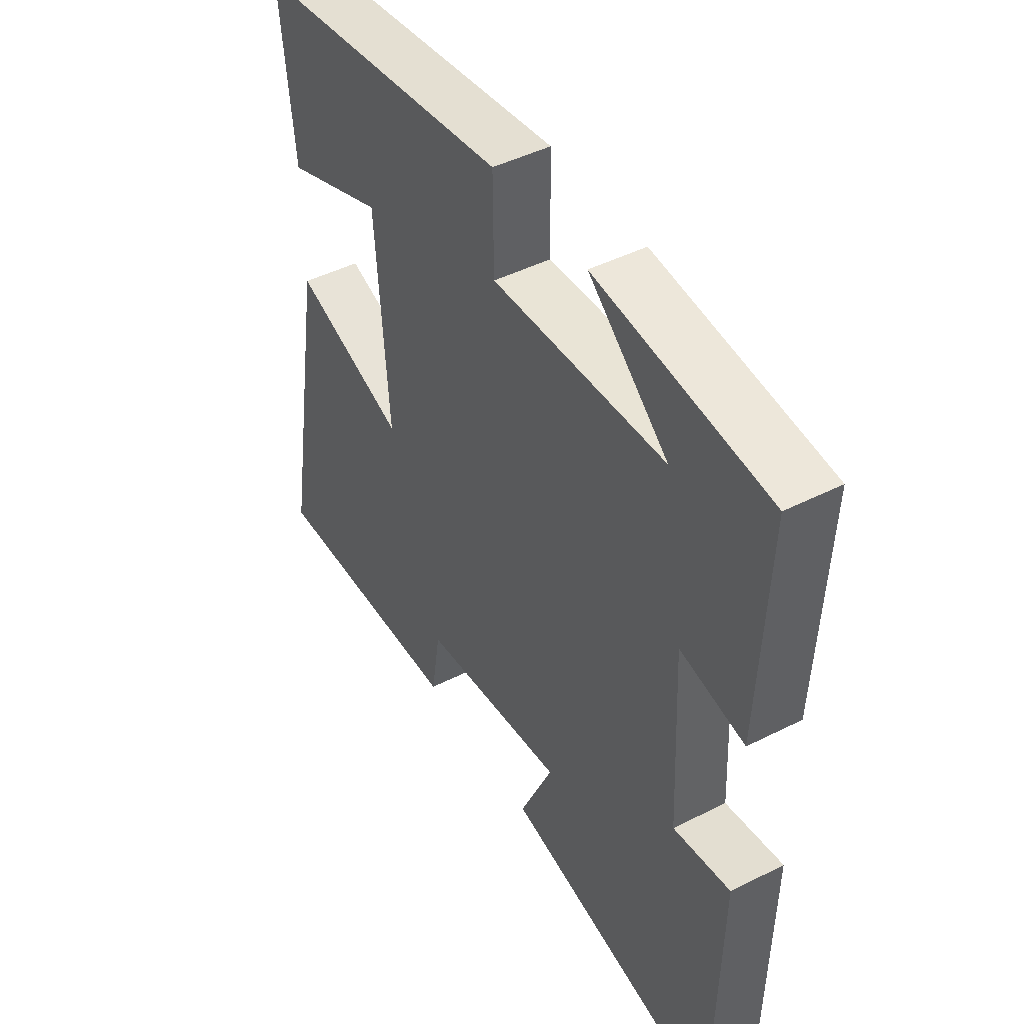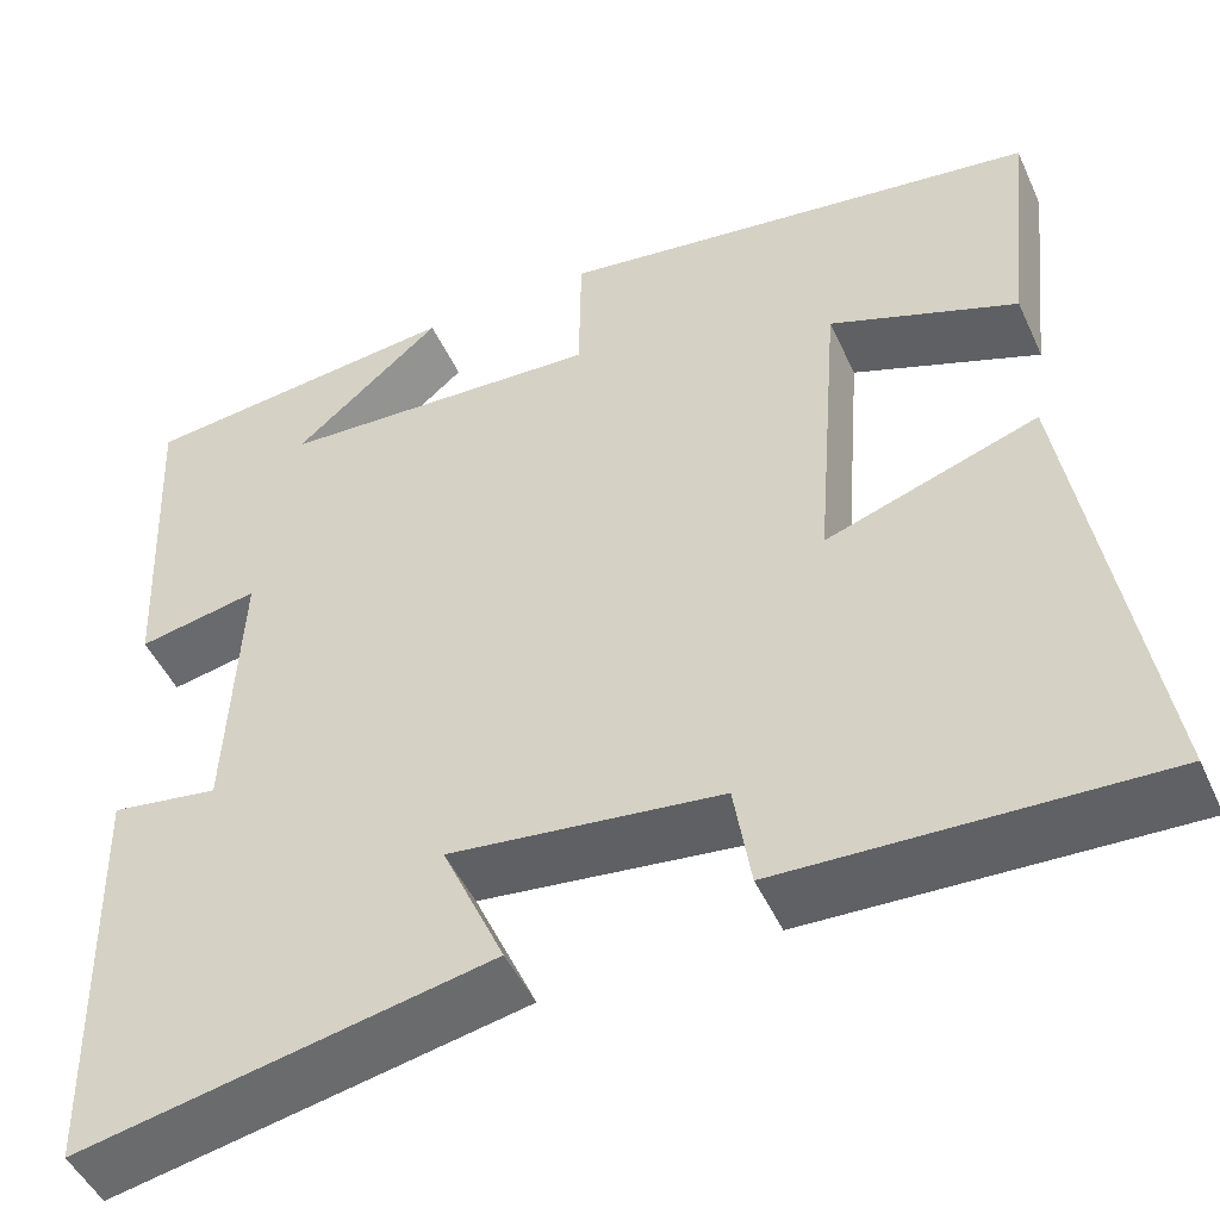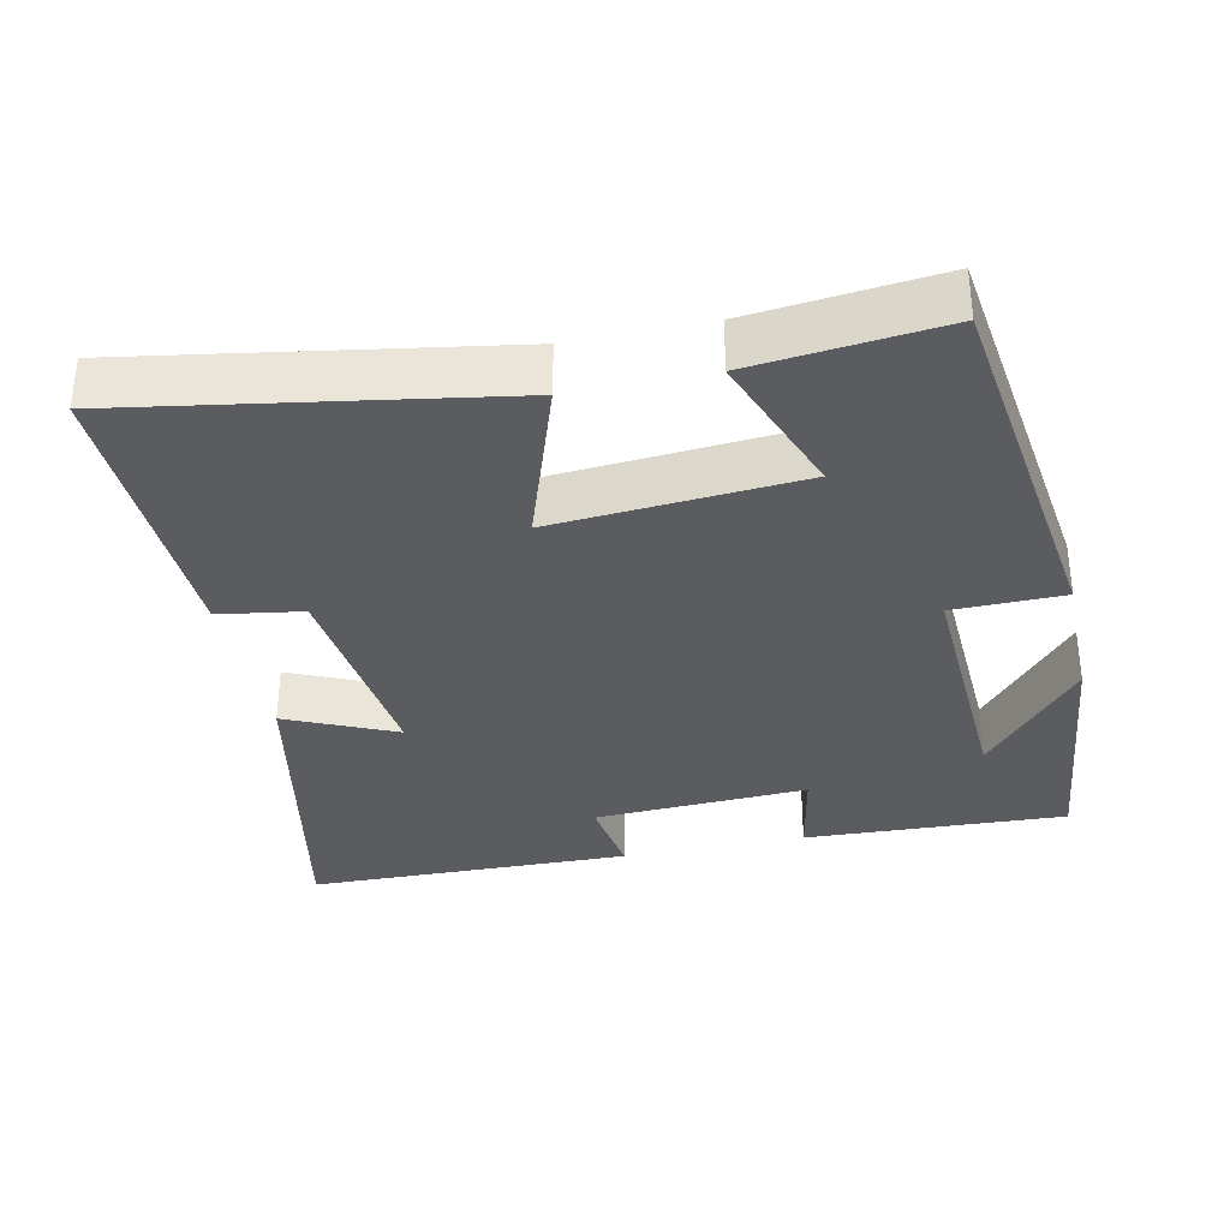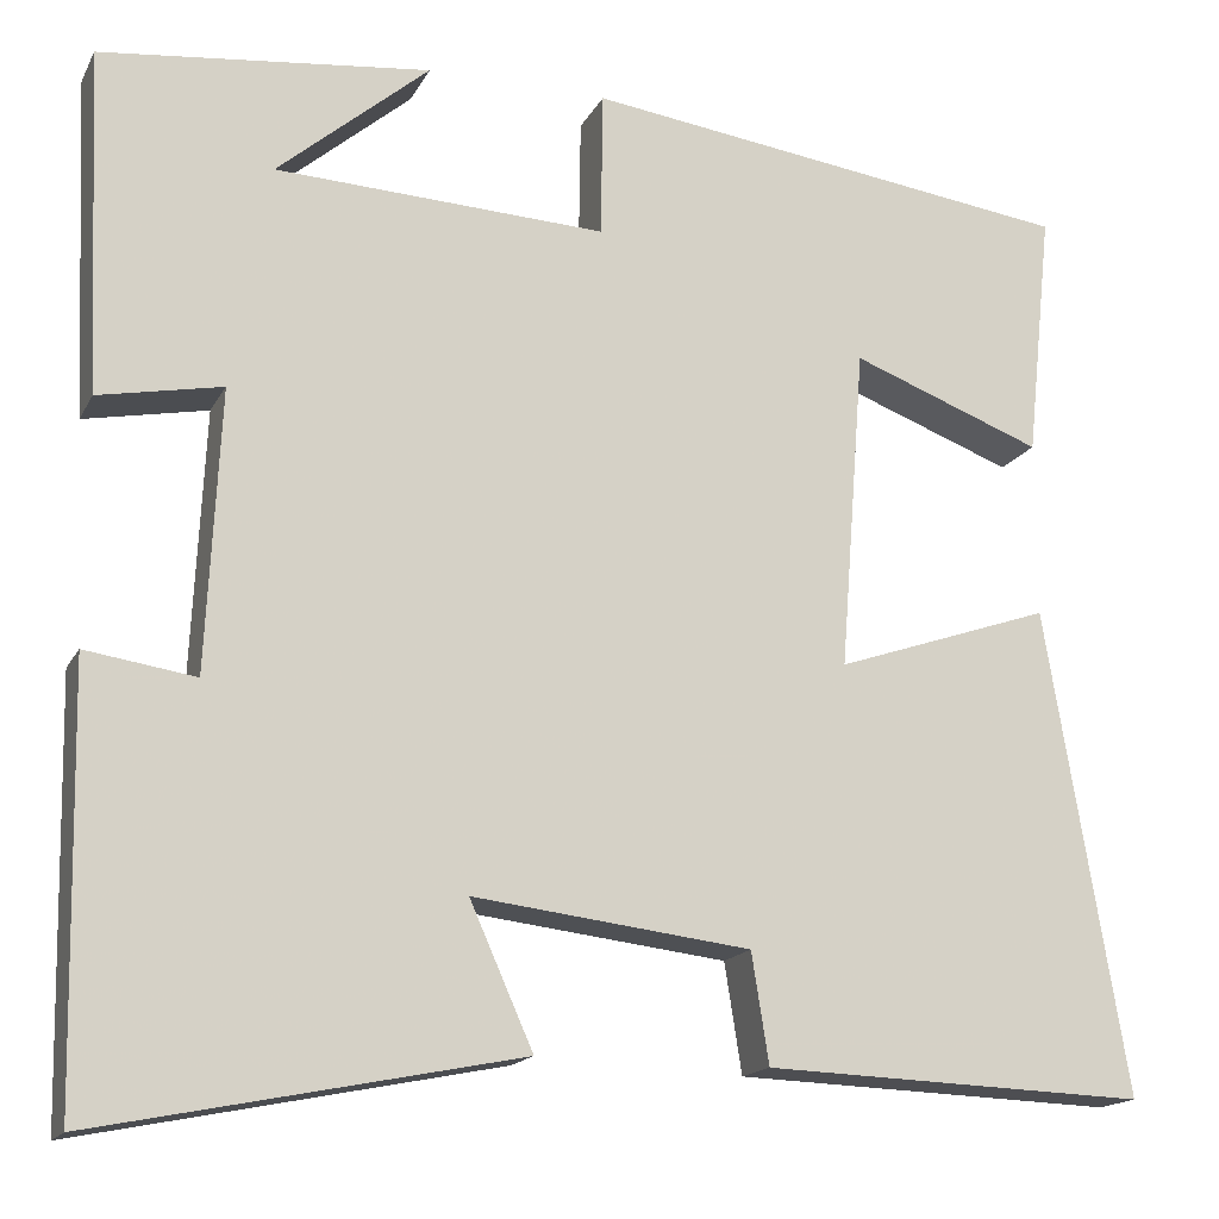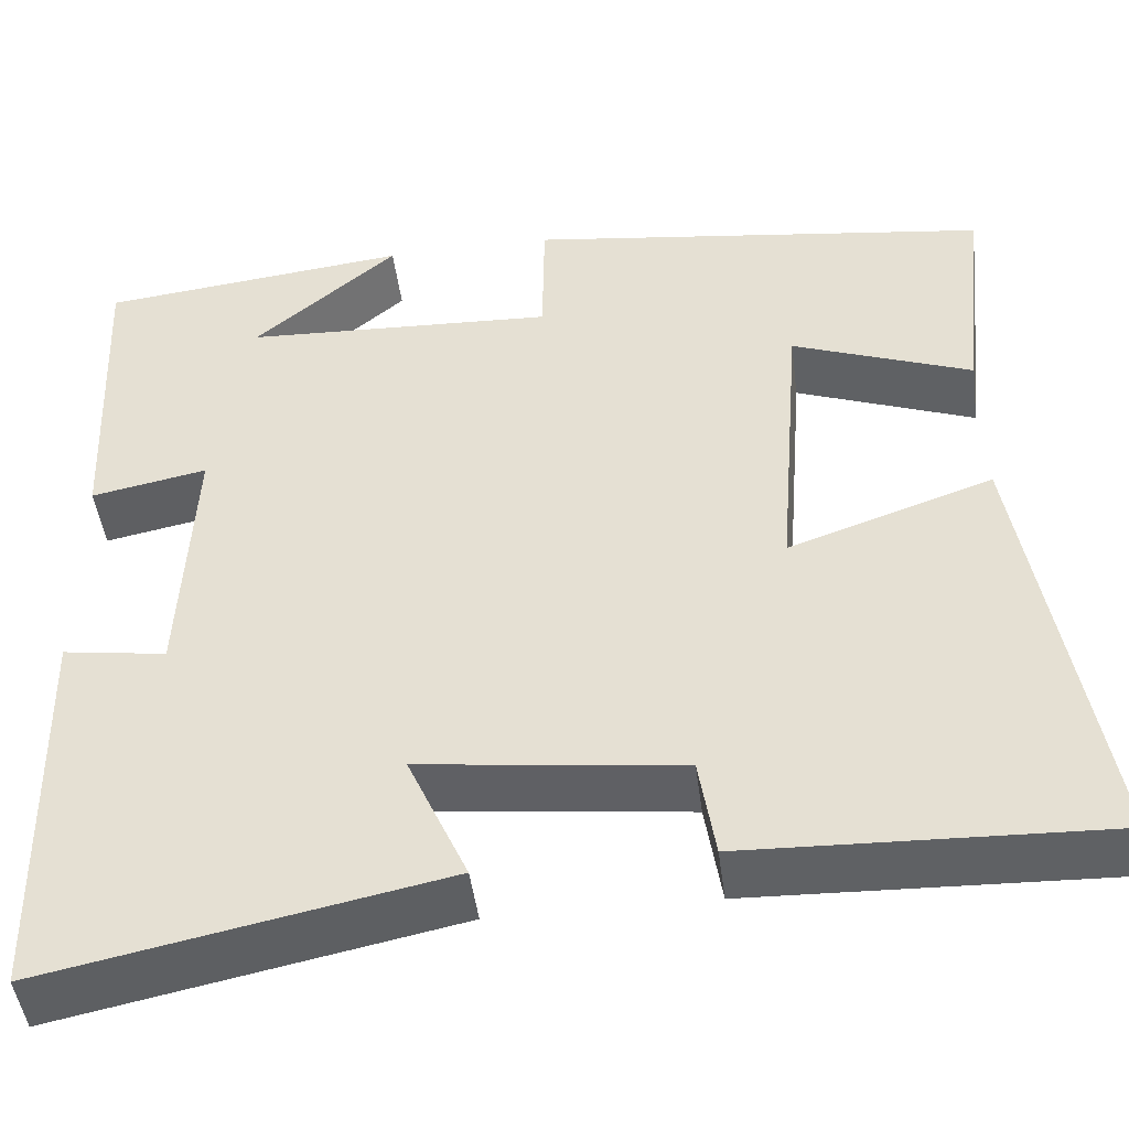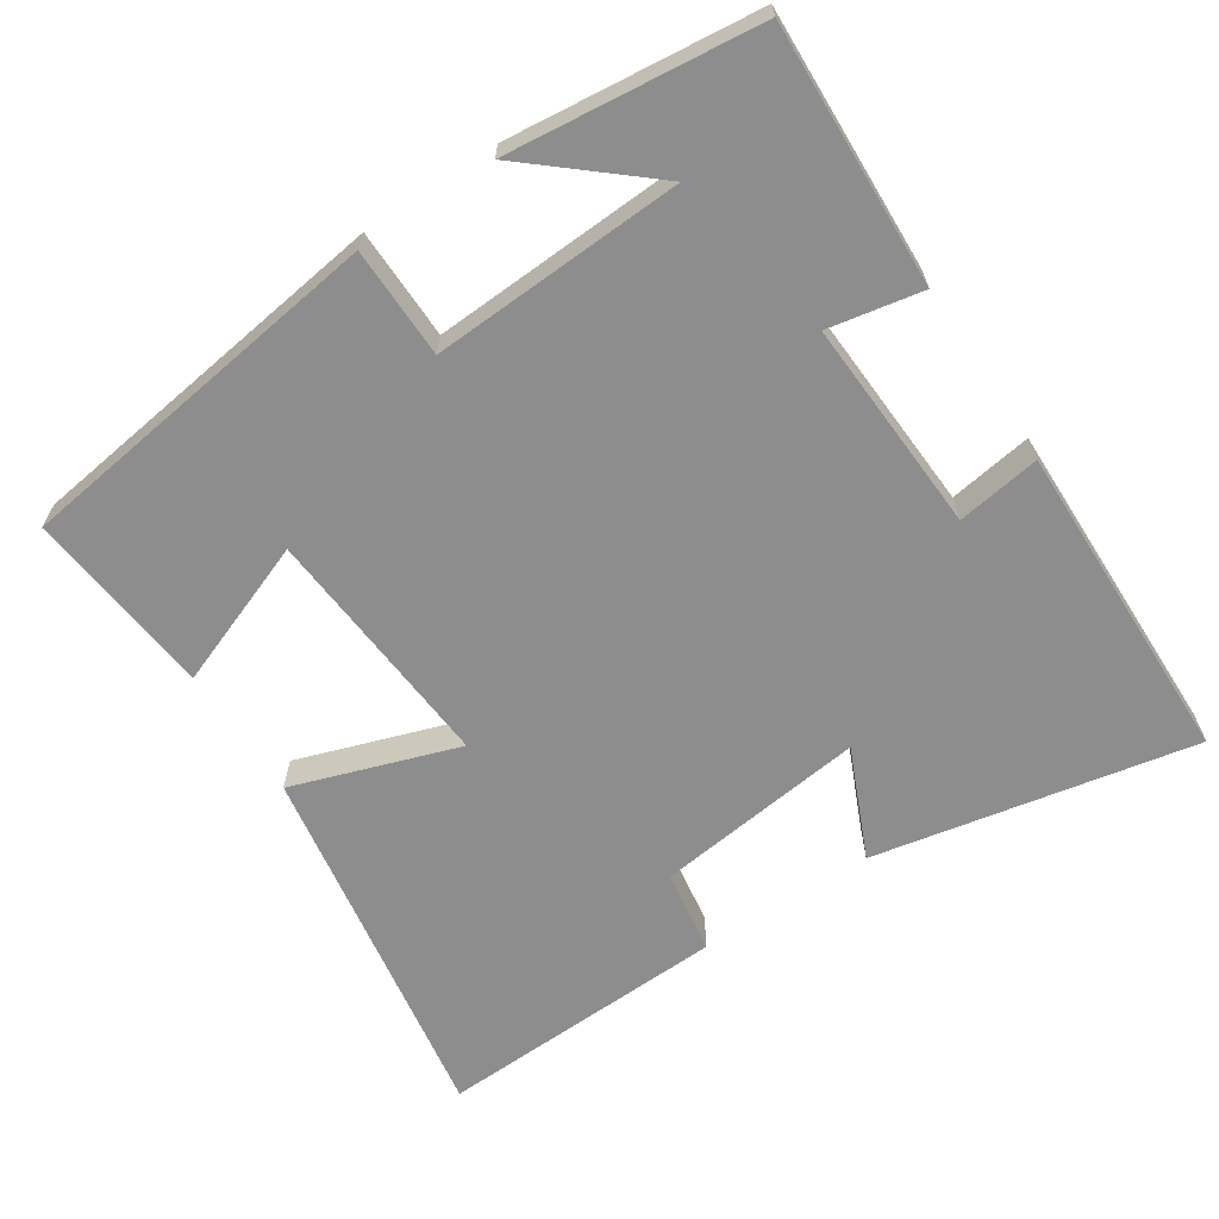
<metadata>
{"format":"obj","ext":"obj","renderer":"f3d","projection":"perspective","resolution":1024,"background":"white","views":[{"elev":45.7,"azim":59.8,"up":"+Z"},{"elev":-48.1,"azim":-156.2,"up":"+Z"},{"elev":-34.1,"azim":-77.9,"up":"+Y"},{"elev":-16.4,"azim":160.2,"up":"+Z"},{"elev":-46.8,"azim":-172.7,"up":"+Z"},{"elev":-64.7,"azim":33.5,"up":"+Y"}]}
</metadata>
<code>
v -0.584 0.07 -0.514
v -0.5 0.07 -0.011
v -0.275 0.07 -0.088
v -0.301 0.07 0.248
v -0.5 0.07 0.173
v -0.527 0.07 0.431
v -0.014 0.07 0.5
v -0.012 0.07 0.349
v 0.332 0.07 0.365
v 0.174 0.07 0.5
v 0.516 0.07 0.462
v 0.5 0.07 0.105
v 0.372 0.07 0.13
v 0.386 0.07 -0.162
v 0.5 0.07 -0.145
v 0.491 0.07 -0.588
v 0.054 0.07 -0.5
v 0.12 0.07 -0.352
v -0.168 0.07 -0.386
v -0.186 0.07 -0.5
v -0.584 0 -0.514
v -0.5 0 -0.011
v -0.275 0 -0.088
v -0.301 0 0.248
v -0.5 0 0.173
v -0.527 0 0.431
v -0.014 0 0.5
v -0.012 0 0.349
v 0.332 0 0.365
v 0.174 0 0.5
v 0.516 0 0.462
v 0.5 0 0.105
v 0.372 0 0.13
v 0.386 0 -0.162
v 0.5 0 -0.145
v 0.491 0 -0.588
v 0.054 0 -0.5
v 0.12 0 -0.352
v -0.168 0 -0.386
v -0.186 0 -0.5
f 19 20 1 2
f 18 19 2 3
f 15 16 17 18
f 14 15 18
f 13 14 18 3
f 11 12 13
f 9 10 11
f 9 11 13 3
f 6 7 8
f 4 5 6
f 4 6 8
f 3 4 8 9
f 22 21 40 39
f 23 22 39 38
f 38 37 36 35
f 38 35 34
f 23 38 34 33
f 33 32 31
f 31 30 29
f 23 33 31 29
f 28 27 26
f 26 25 24
f 28 26 24
f 29 28 24 23
f 1 21 22 2
f 2 22 23 3
f 3 23 24 4
f 4 24 25 5
f 5 25 26 6
f 6 26 27 7
f 7 27 28 8
f 8 28 29 9
f 9 29 30 10
f 10 30 31 11
f 11 31 32 12
f 12 32 33 13
f 13 33 34 14
f 14 34 35 15
f 15 35 36 16
f 16 36 37 17
f 17 37 38 18
f 18 38 39 19
f 19 39 40 20
f 20 40 21 1

</code>
